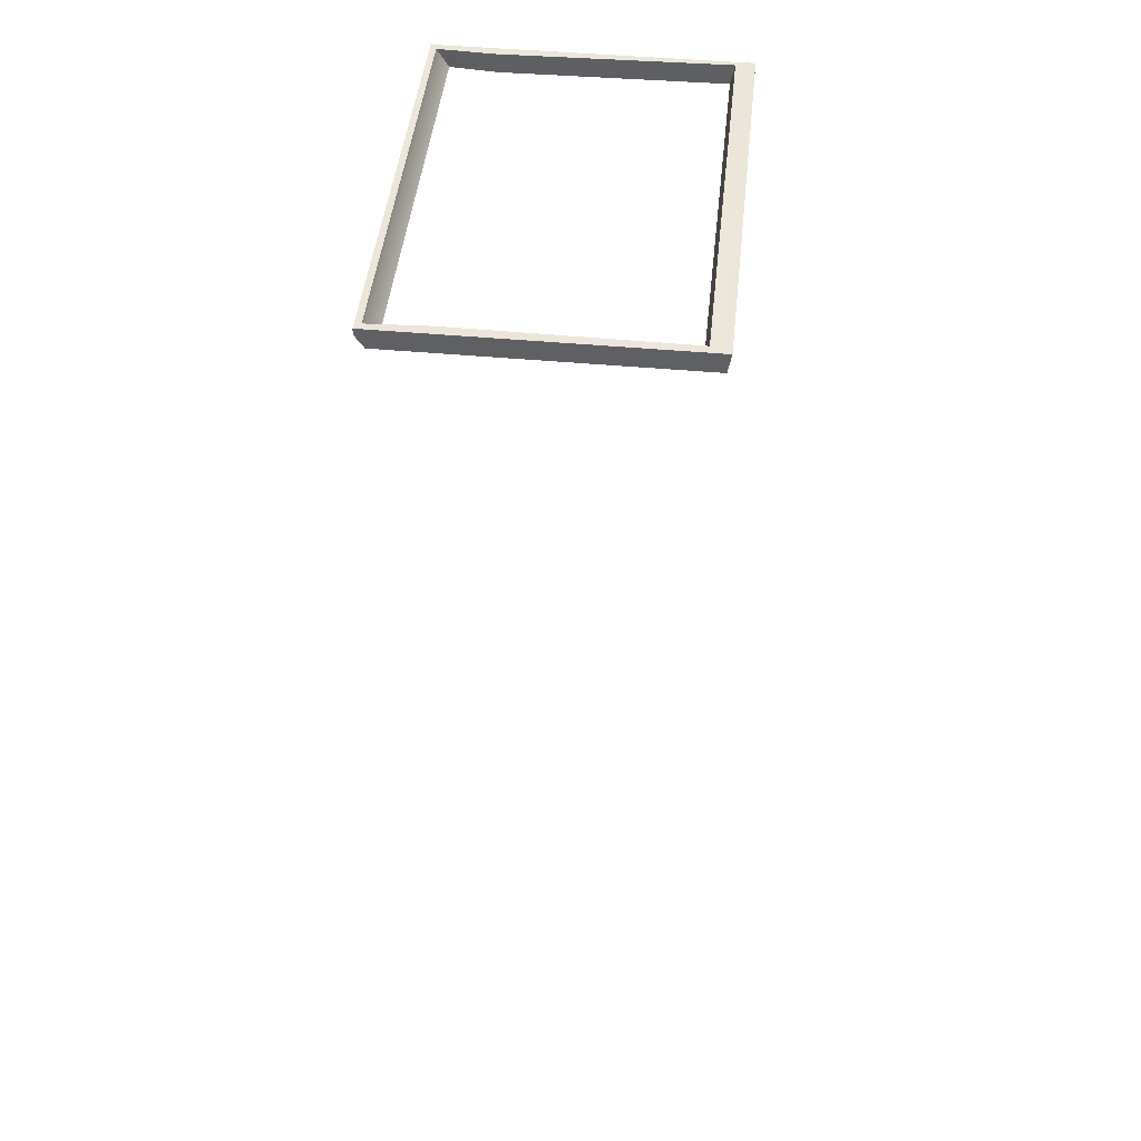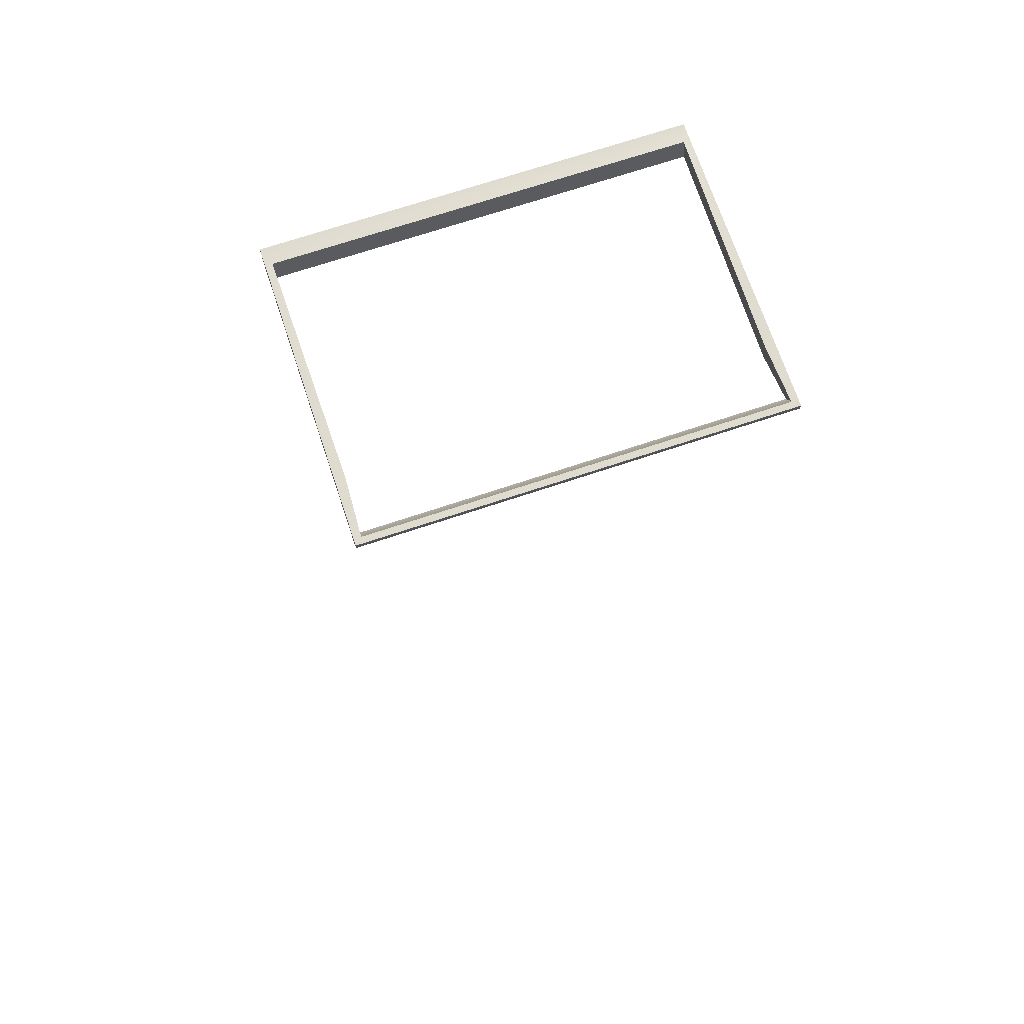
<metadata>
{"format":"obj","ext":"obj","renderer":"f3d","projection":"perspective","resolution":1024,"background":"white","views":[{"elev":46.2,"azim":-84.0,"up":"+Z"},{"elev":70.5,"azim":161.5,"up":"+Z"}]}
</metadata>
<code>
o FridgeDrawer4_18_FridgeDrawer4C6_4_GeomSubset_0
v -0.000154 0.01523 -0.8416
v -0.000163 0.01523 -0.8416
v -0.000154 0.01524 -0.8416
v -0.000163 0.01524 -0.8416
v -0.000154 0.01523 -0.8416
v -0.000163 0.01523 -0.8416
v -0.000154 0.01524 -0.8416
v -0.000163 0.01524 -0.8416
v -0.000154 0.01523 -0.8416
v -0.000163 0.01523 -0.8416
v -0.000154 0.01524 -0.8416
v -0.000163 0.01524 -0.8416
v -0.000154 0.01523 -0.8416
v -0.000163 0.01523 -0.8416
v -0.000154 0.01524 -0.8416
v -0.000163 0.01524 -0.8416
v -0.000154 0.01523 -0.8416
v -0.000163 0.01523 -0.8416
v -0.000154 0.01524 -0.8416
v -0.000163 0.01524 -0.8416
v -0.000154 0.01523 -0.8416
v -0.000163 0.01523 -0.8416
v -0.000154 0.01524 -0.8416
v -0.000163 0.01524 -0.8416
v -0.000154 0.01523 -0.8416
v -0.000163 0.01523 -0.8416
v -0.000154 0.01524 -0.8416
v -0.000163 0.01524 -0.8416
v -0.02789 0.1197 0.1452
v -0.447 0.1197 0.1452
v -0.02789 0.05735 -0.0833
v -0.02789 0.05291 -0.0857
v -0.447 0.05291 -0.0857
v -0.447 0.05735 -0.0833
v -0.02789 0.1197 0.1518
v -0.02789 0.05735 0.1518
v -0.02789 0.05291 0.1518
v -0.02789 -0.1735 0.1518
v -0.447 0.05735 0.1518
v -0.447 0.1197 0.1518
v -0.447 0.05291 0.1518
v -0.447 -0.1735 0.1518
v -0.447 -0.1404 -0.0857
v -0.447 -0.1588 -0.06737
v -0.02789 -0.1588 -0.06737
v -0.02789 -0.1404 -0.0857
v -0.02789 -0.1574 -0.07438
v -0.447 -0.1574 -0.07438
v -0.02789 -0.1534 -0.08033
v -0.447 -0.1534 -0.08033
v -0.02789 -0.1474 -0.0843
v -0.447 -0.1475 -0.0843
v -0.03244 0.1122 0.1475
v -0.4425 0.1122 0.1475
v -0.4399 0.05319 -0.07878
v -0.03496 0.05319 -0.07878
v -0.4426 -0.151 -0.06593
v -0.44 -0.1673 0.1528
v -0.03485 -0.1673 0.1528
v -0.03229 -0.151 -0.06593
v -0.4399 0.05141 -0.07974
v -0.03496 0.05141 -0.07974
v -0.03773 0.05735 0.1518
v -0.03485 0.1135 0.1518
v -0.03773 0.05291 0.1518
v -0.4425 -0.1501 -0.07137
v -0.4425 -0.1478 -0.07477
v -0.4425 -0.1444 -0.07704
v -0.4426 -0.1397 -0.07785
v -0.4372 0.05291 0.1518
v -0.44 0.1135 0.1518
v -0.4372 0.05735 0.1518
v -0.03231 -0.1397 -0.07785
v -0.03236 -0.1444 -0.07704
v -0.03236 -0.1478 -0.07477
v -0.03236 -0.1501 -0.07137
v -0.03717 0.05261 0.1318
v -0.03422 -0.1633 0.1318
v -0.4377 0.05261 0.1318
v -0.4377 0.0565 0.1318
v -0.442 0.1023 0.1318
v -0.4407 -0.1633 0.1318
v -0.03716 0.0565 0.1318
v -0.03286 0.1023 0.1318
v -0.02789 0.1109 0.1318
v -0.447 0.1109 0.1318
v -0.447 -0.1701 0.1318
v -0.02789 -0.1701 0.1318
v -0.02789 0.05735 0.1318
v -0.02789 0.05291 0.1318
v -0.447 0.05291 0.1318
v -0.447 0.05735 0.1318
v -0.02789 -0.1859 0.1518
v -0.447 -0.1859 0.1518
v -0.447 -0.1825 0.1318
v -0.02789 -0.1825 0.1318
f 1 2 4 3
f 53 54 71 64
f 59 38 42 58
f 64 35 36 63
f 63 36 37 65
f 58 42 41 70
f 72 39 40 71
f 70 41 39 72
f 65 37 38 59
f 71 40 35 64
f 29 35 40 30
f 59 78 77 65
f 72 80 79 70
f 72 71 54 81 80
f 58 70 79 82
f 63 65 77 83
f 63 83 84 53 64
f 78 59 58 82
f 54 53 84 81
f 86 85 29 30
f 96 95 94 93
f 36 35 29 85 89
f 90 37 36 89
f 41 42 87 91
f 39 92 86 30 40
f 92 39 41 91
f 38 37 90 88
f 42 38 93 94
f 38 88 96 93
f 88 87 95 96
f 87 42 94 95

</code>
